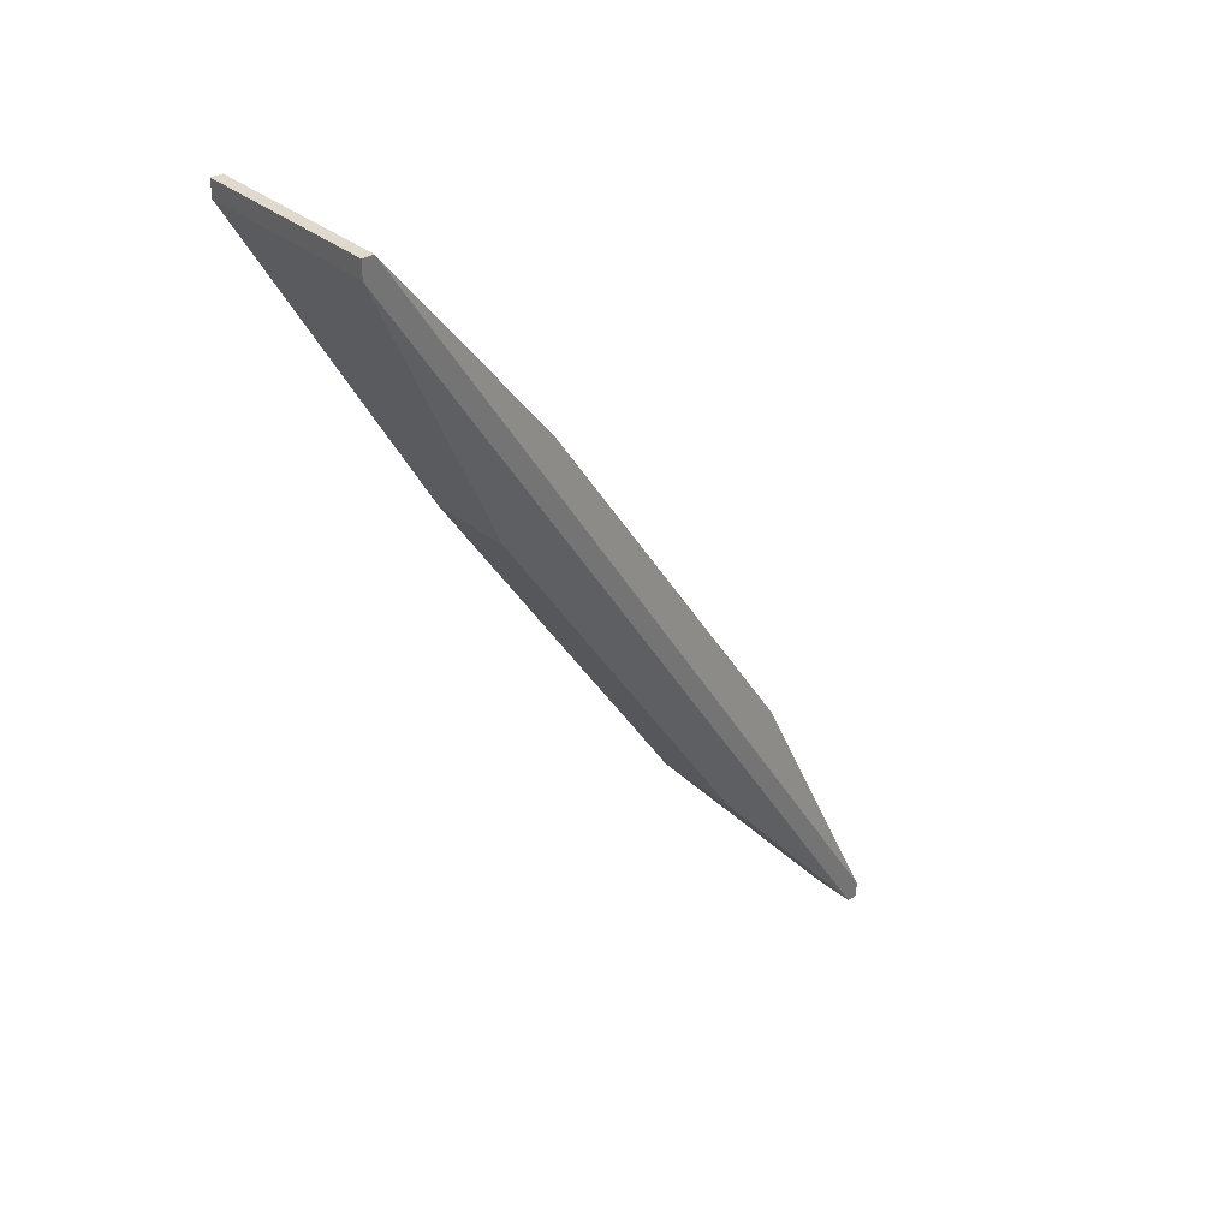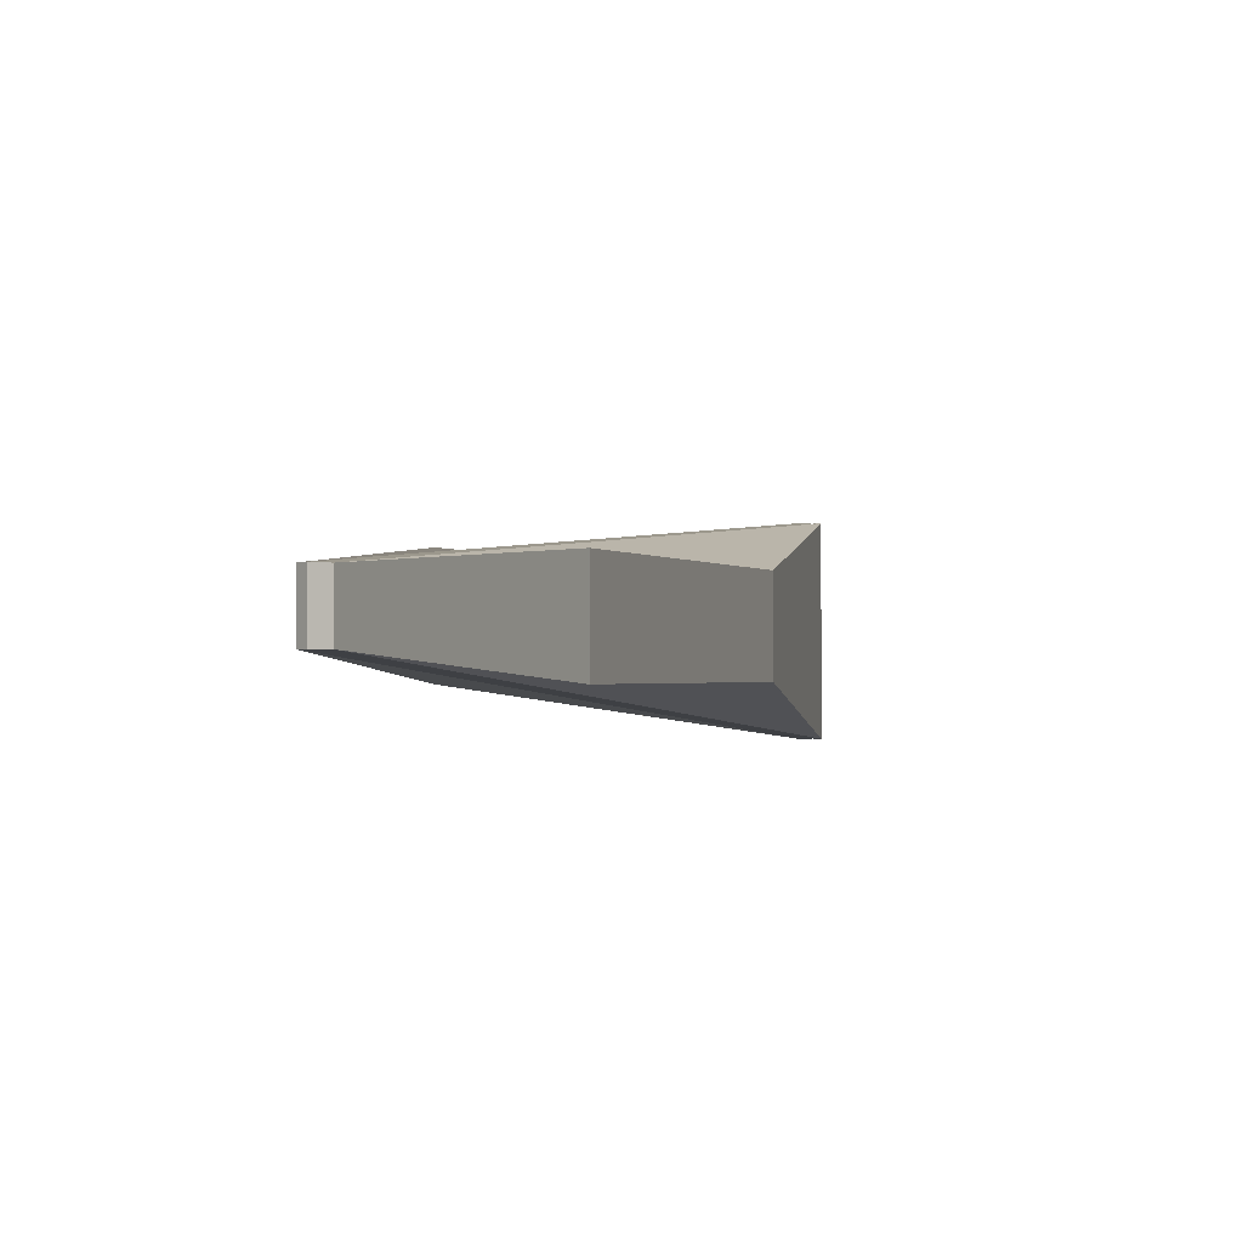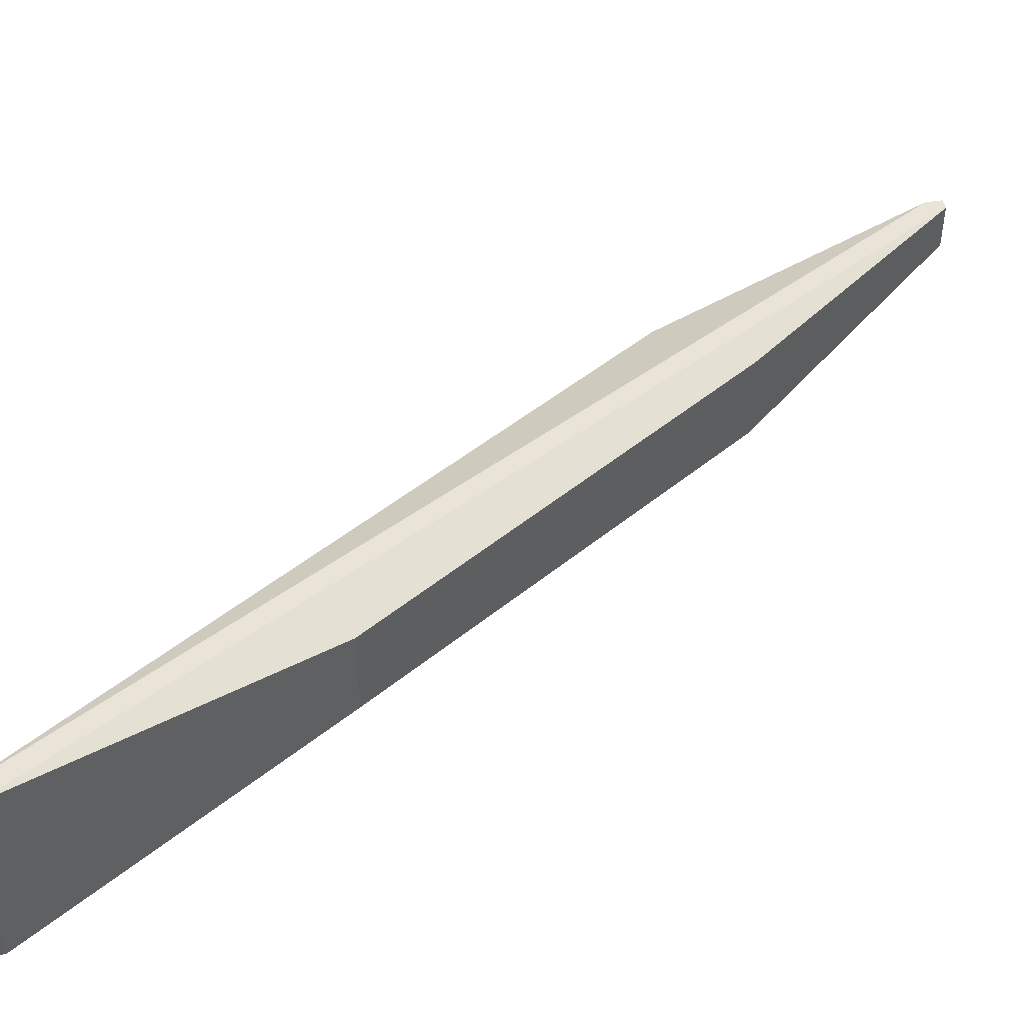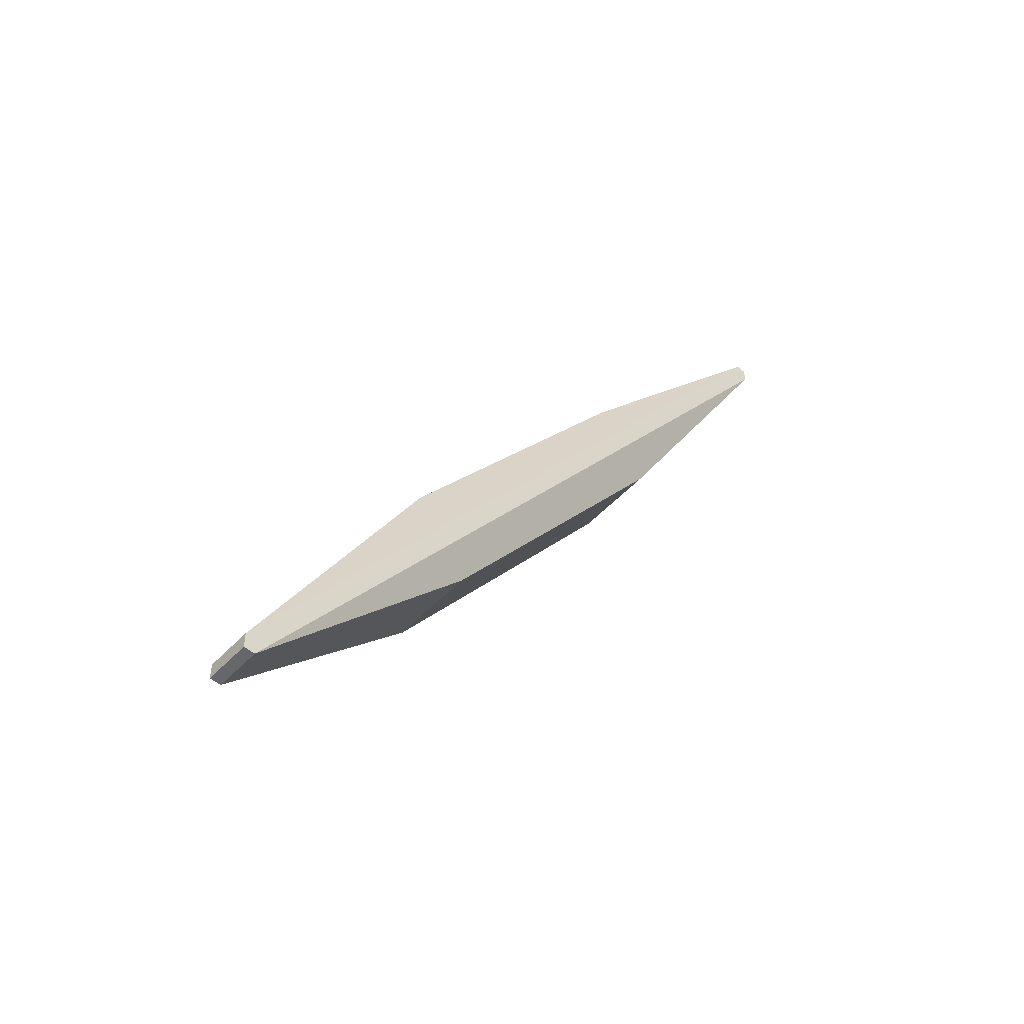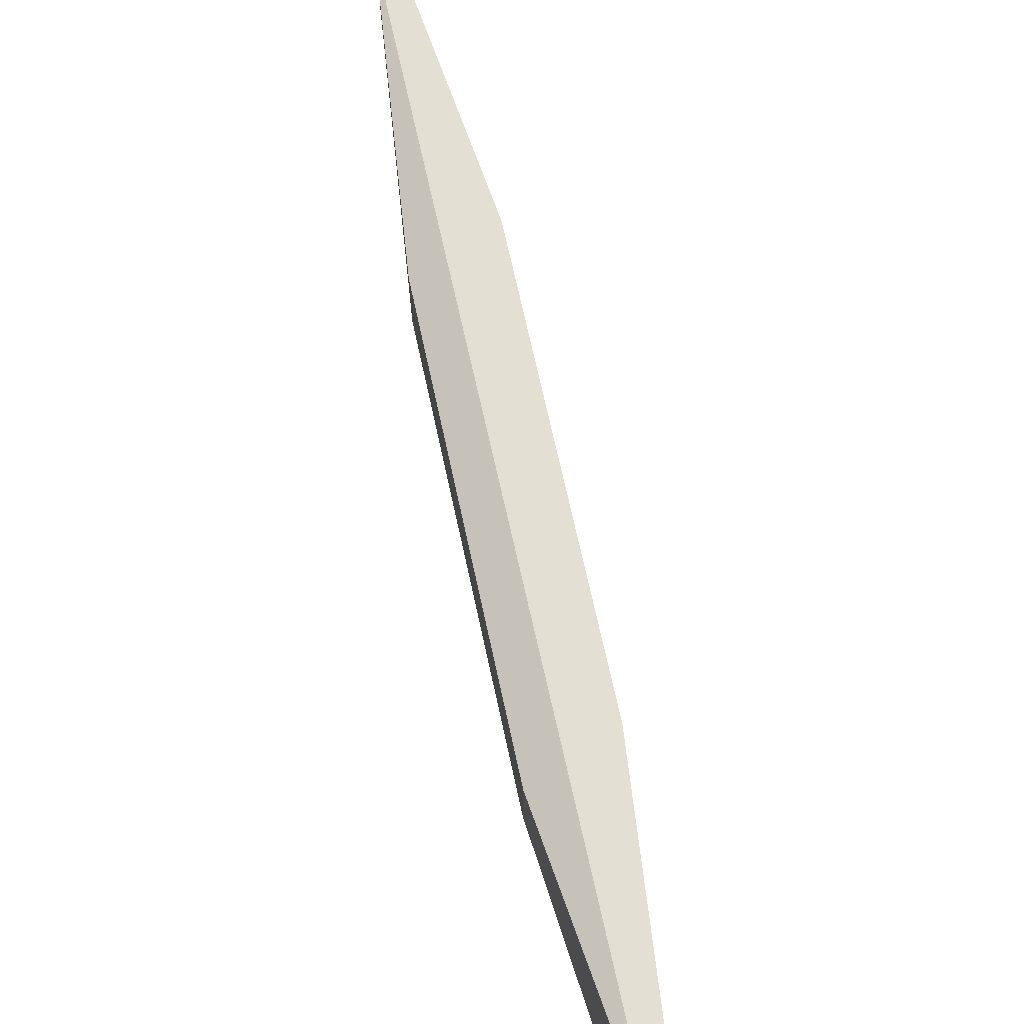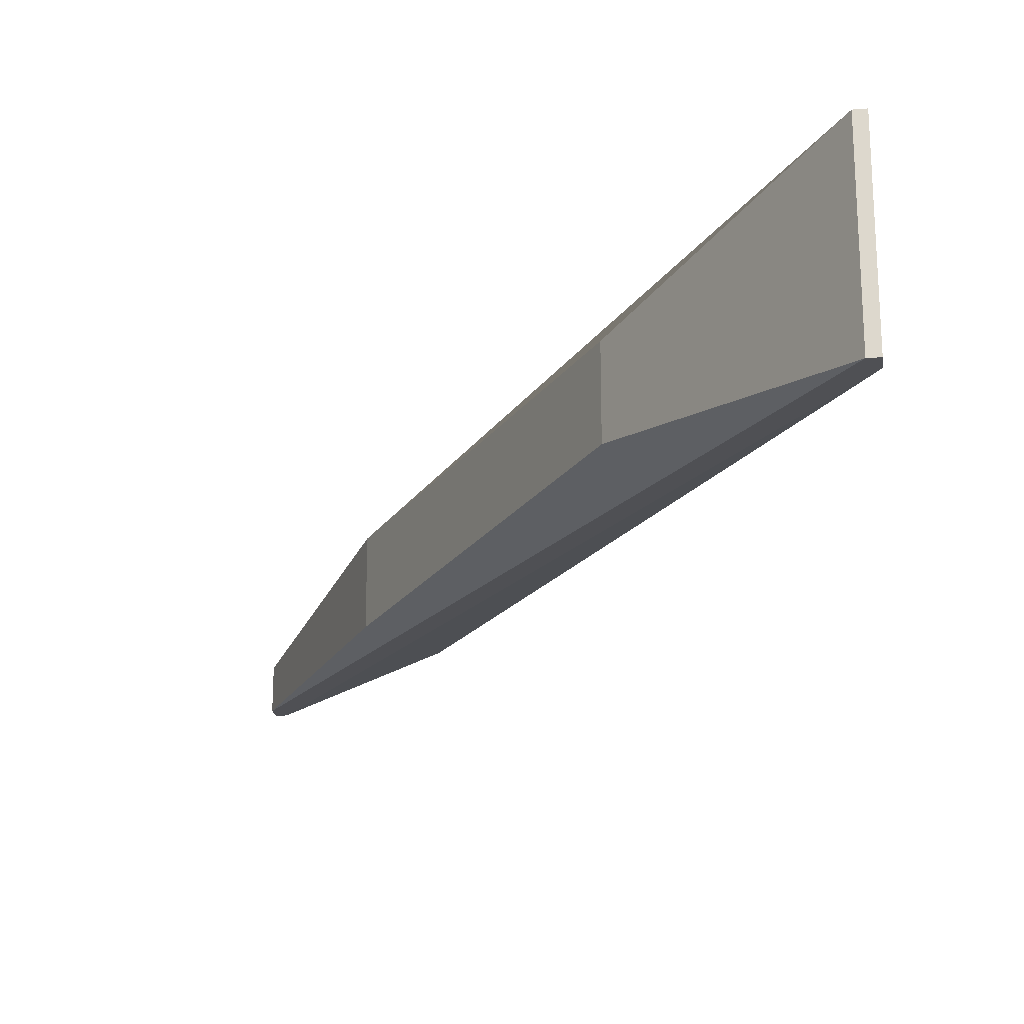
<metadata>
{"format":"obj","ext":"obj","renderer":"f3d","projection":"perspective","resolution":1024,"background":"white","views":[{"elev":32.8,"azim":-41.0,"up":"+Y"},{"elev":-0.9,"azim":50.9,"up":"+Z"},{"elev":46.2,"azim":-99.8,"up":"+Z"},{"elev":-52.2,"azim":138.4,"up":"+Y"},{"elev":69.0,"azim":-158.5,"up":"+Z"},{"elev":-21.8,"azim":-171.9,"up":"+Z"}]}
</metadata>
<code>
o Cube.001
v -0.4 0.6 0.12
v -0.3856 0.6 0.12
v -0.3856 0.6 -0.12
v -0.4 0.6 -0.12
v -0.1306 0.2998 -0.05527
v -0.1306 0.2998 0.05527
v 0.1998 -0.1959 0.05527
v 0.1998 -0.1959 -0.05527
v 0.3856 -0.6 -0.0296
v -0.4 0.5784 -0.12
v 0.4 -0.5784 -0.0296
v 0.4 -0.6 -0.0296
v 0.4 -0.6 0.0296
v 0.3856 -0.6 0.0296
v 0.4 -0.5784 0.0296
v -0.4 0.5784 0.12
v 0.1306 -0.2998 -0.05527
v 0.1306 -0.2998 0.05527
v -0.1998 0.1959 0.05527
v -0.1998 0.1959 -0.05527
f 1 2 3 4
f 5 6 7 8
f 9 10 4 3 11 12
f 13 14 9 12
f 12 11 15 13
f 16 1 4 10
f 17 18 19 20
f 11 3 5 8
f 3 2 6 5
f 2 15 7 6
f 15 11 8 7
f 10 9 17 20
f 9 14 18 17
f 14 16 19 18
f 16 10 20 19
f 13 15 2 1 16 14

</code>
